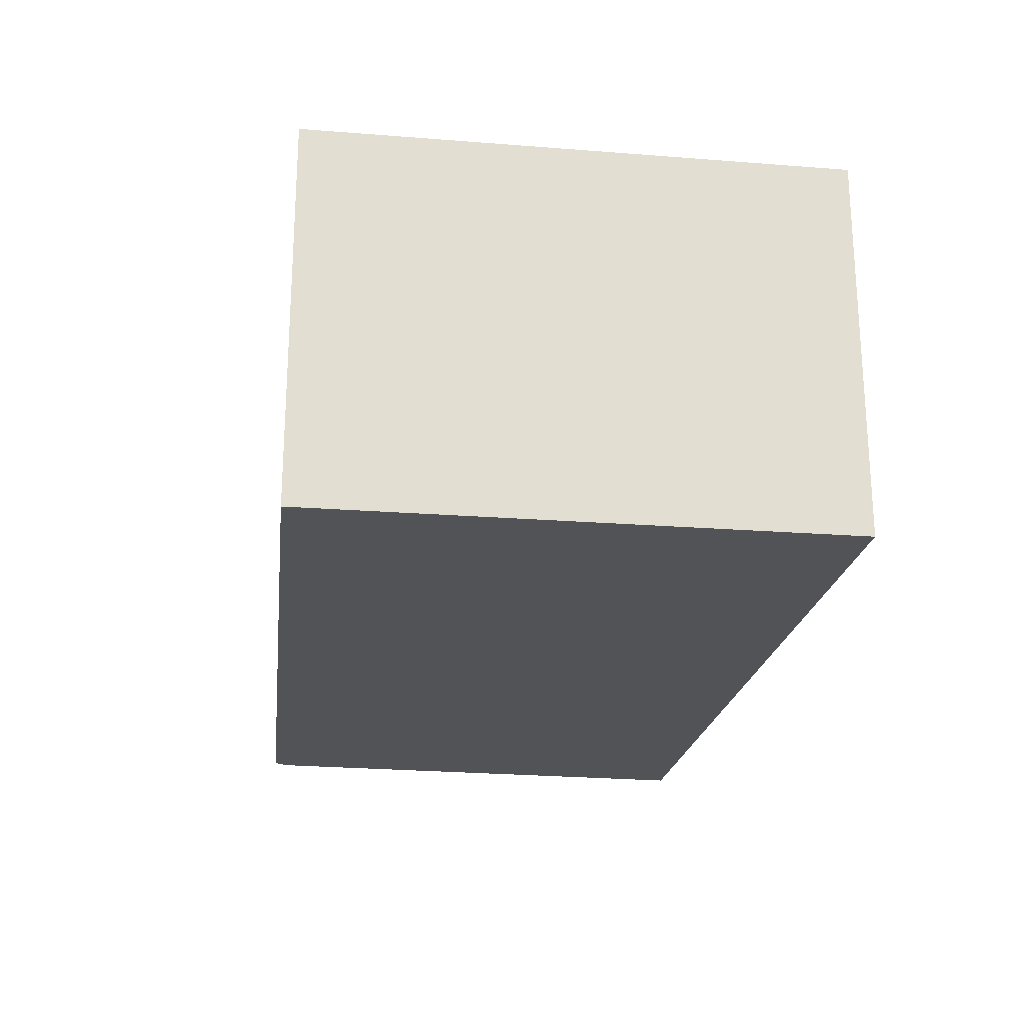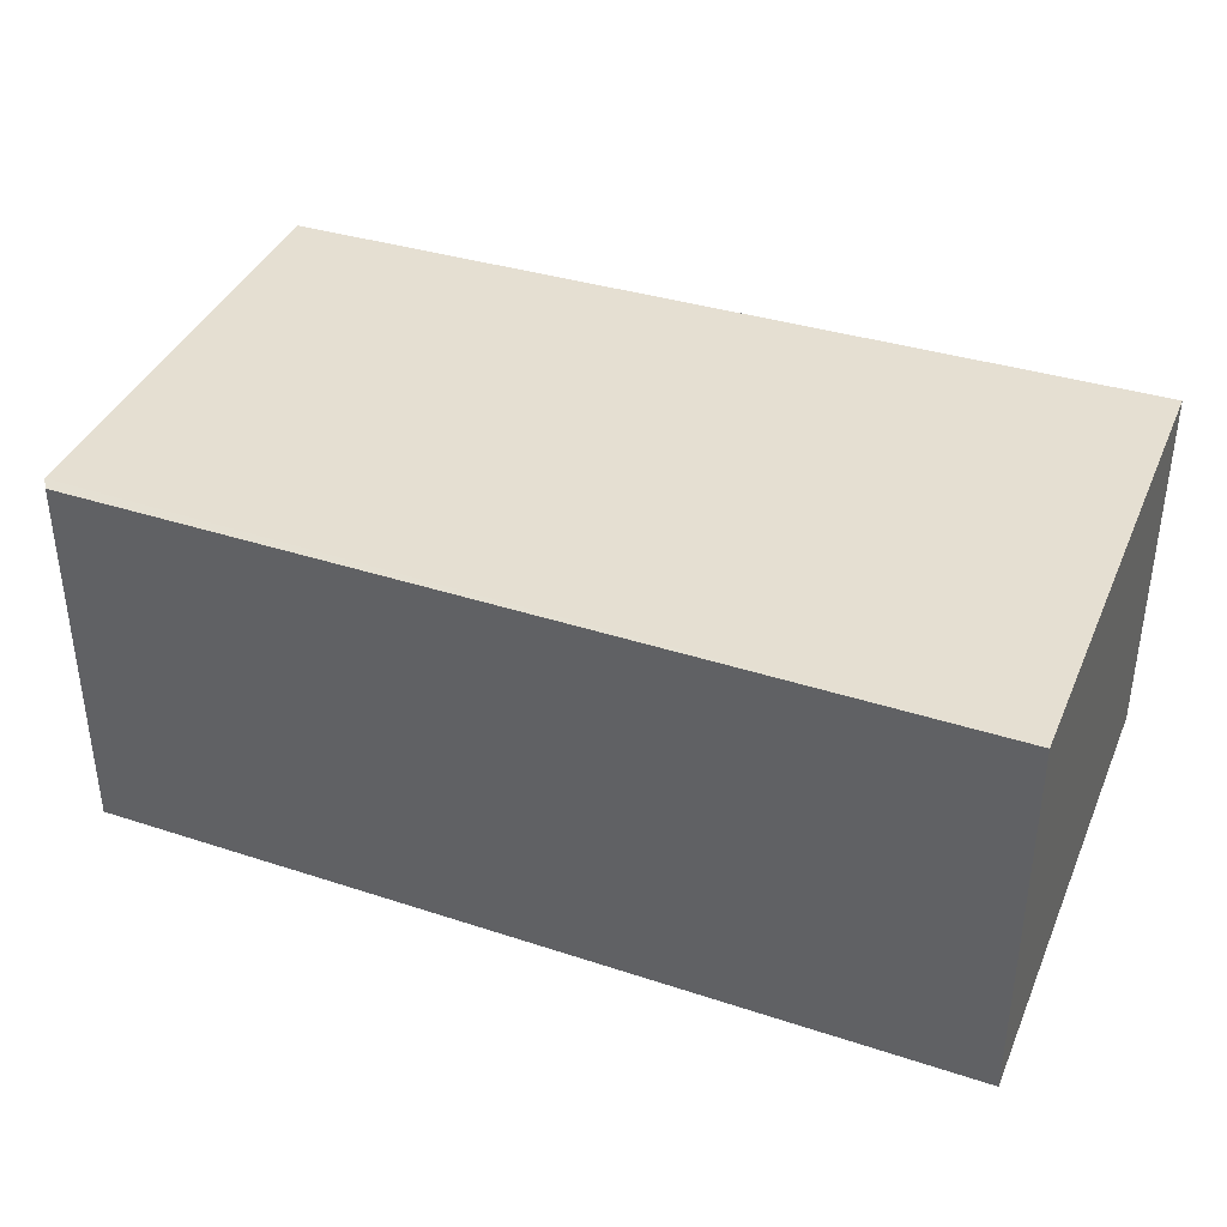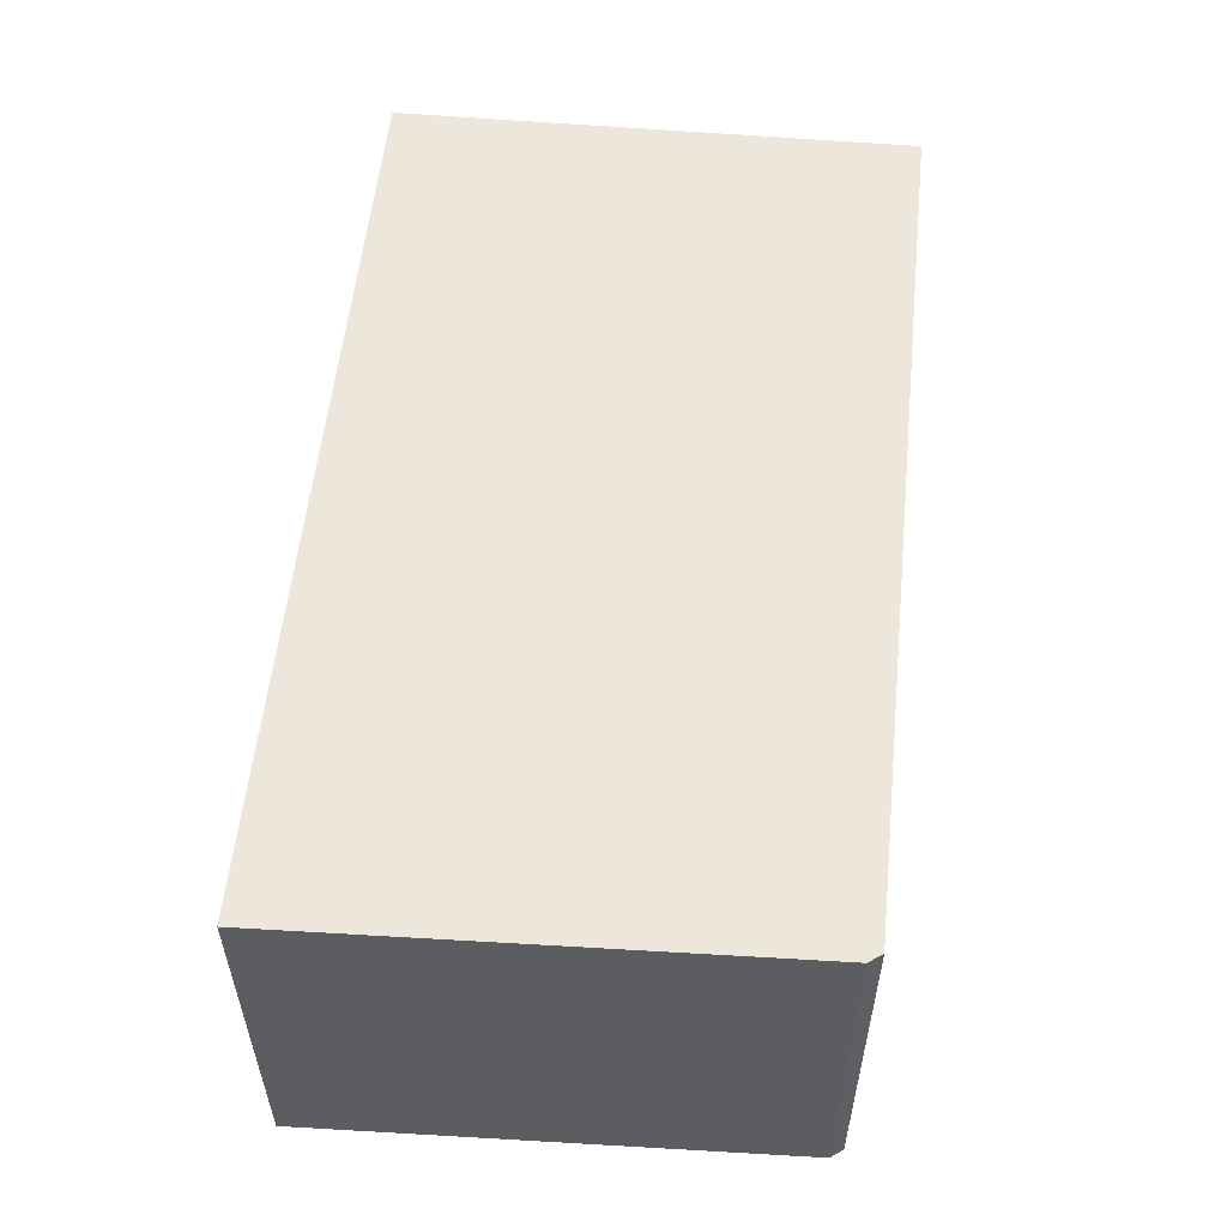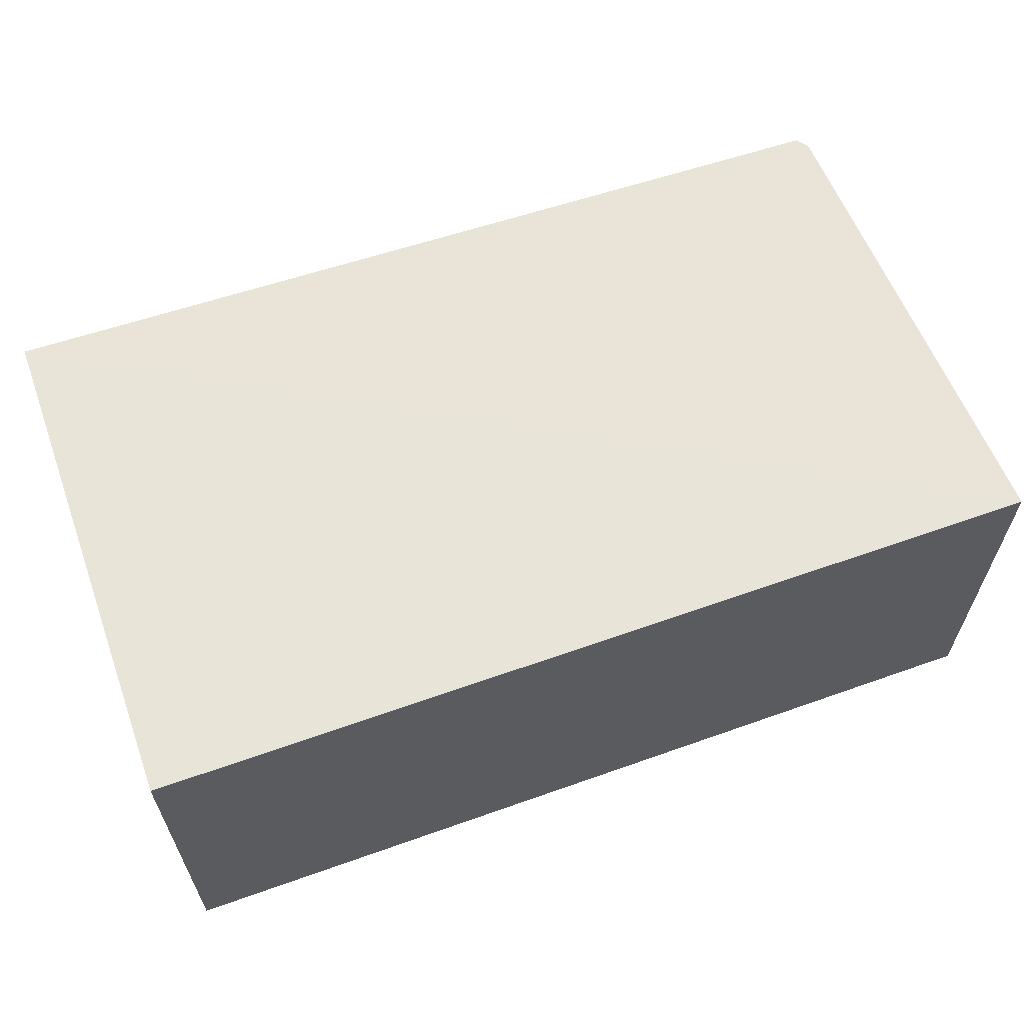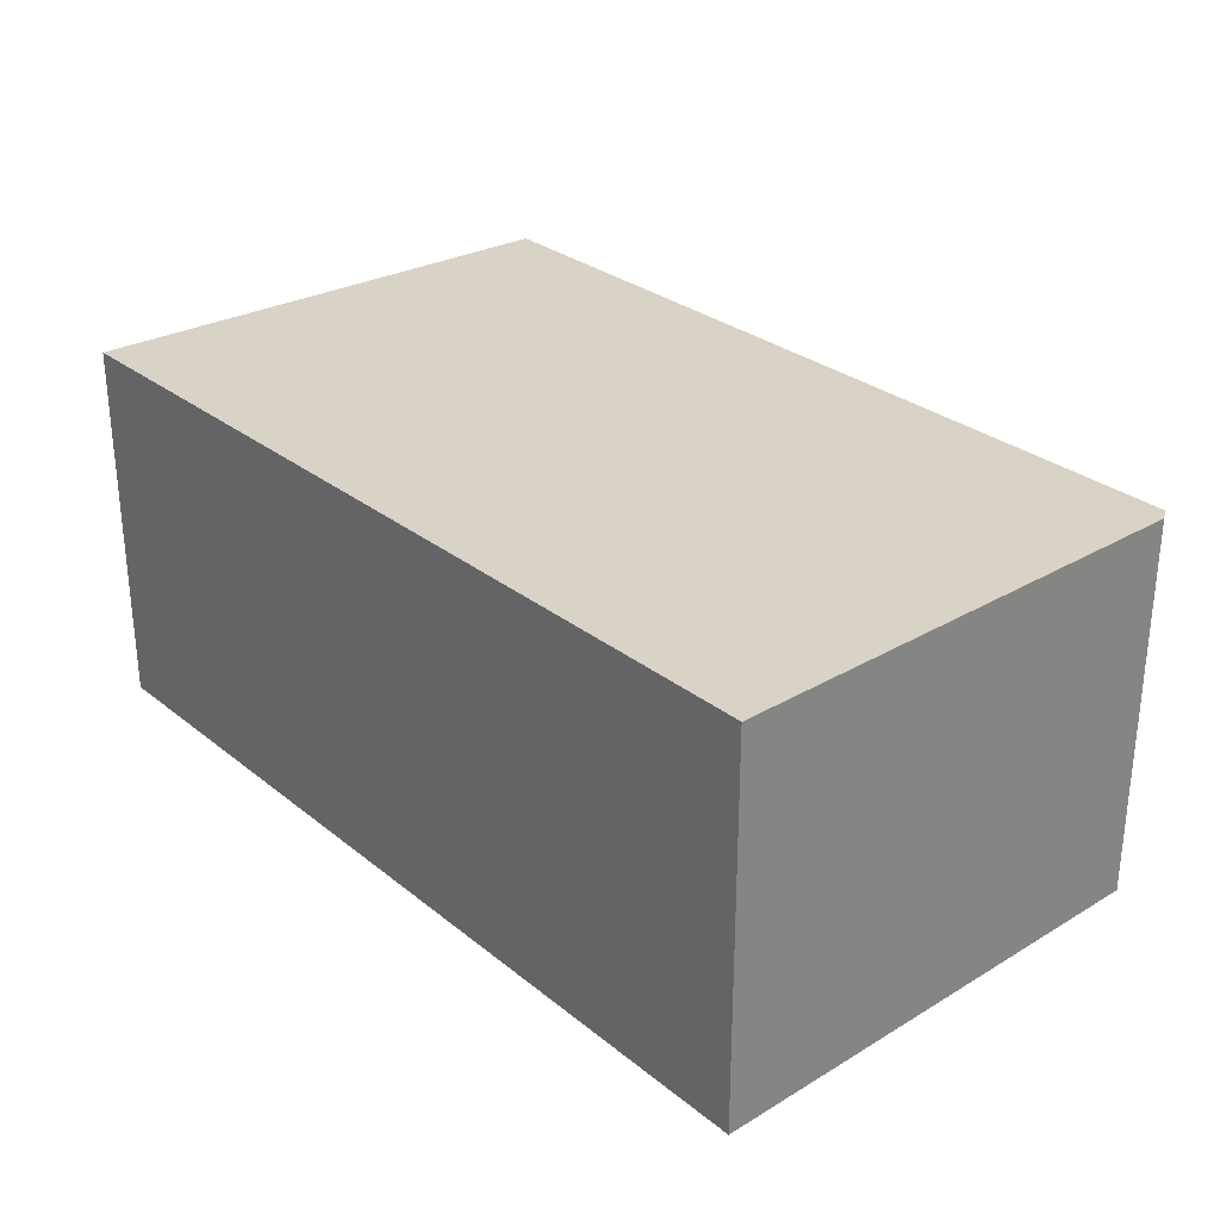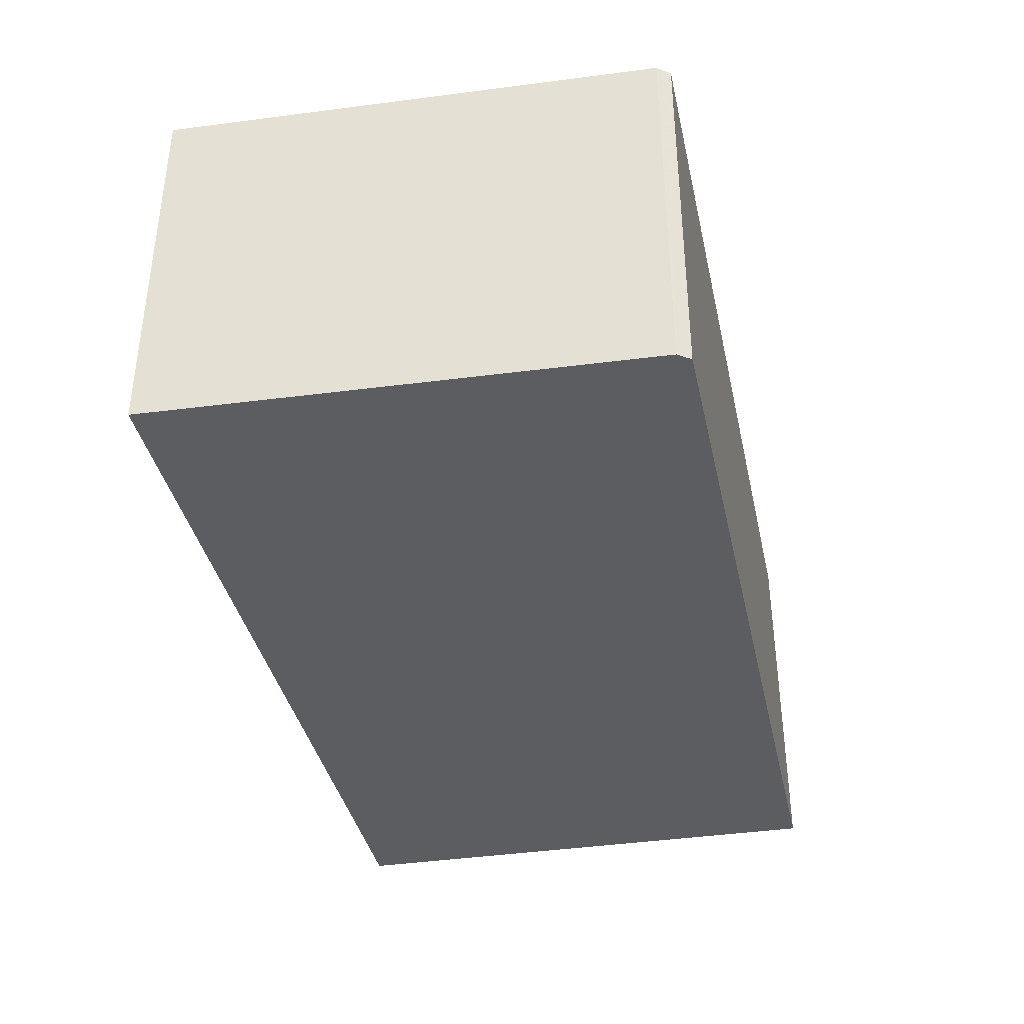
<metadata>
{"format":"obj","ext":"obj","renderer":"f3d","projection":"perspective","resolution":1024,"background":"white","views":[{"elev":-21.7,"azim":82.1,"up":"+Y"},{"elev":37.3,"azim":21.8,"up":"+Y"},{"elev":54.3,"azim":-84.8,"up":"+Y"},{"elev":61.3,"azim":160.1,"up":"+Y"},{"elev":28.3,"azim":-130.1,"up":"+Y"},{"elev":-37.0,"azim":-78.8,"up":"+Y"}]}
</metadata>
<code>
v 0.007576 -0.01554 0.293
v 0.007576 -0.01554 0.009098
v 0.007575 0.1886 0.009088
v -0.4729 0.1883 0.284
v -0.4859 -0.01554 0.009098
v 0.007576 0.1883 0.293
v -0.4729 -0.01554 0.284
v -0.4859 0.189 0.009098
v -0.4779 0.1884 0.2768
v -0.4779 -0.01554 0.277
f 5 2 1
f 5 3 2
f 6 1 2
f 6 2 3
f 7 5 1
f 7 6 4
f 7 1 6
f 8 3 5
f 8 6 3
f 9 8 5
f 9 4 6
f 9 6 8
f 10 9 5
f 10 5 7
f 10 7 4
f 10 4 9

</code>
